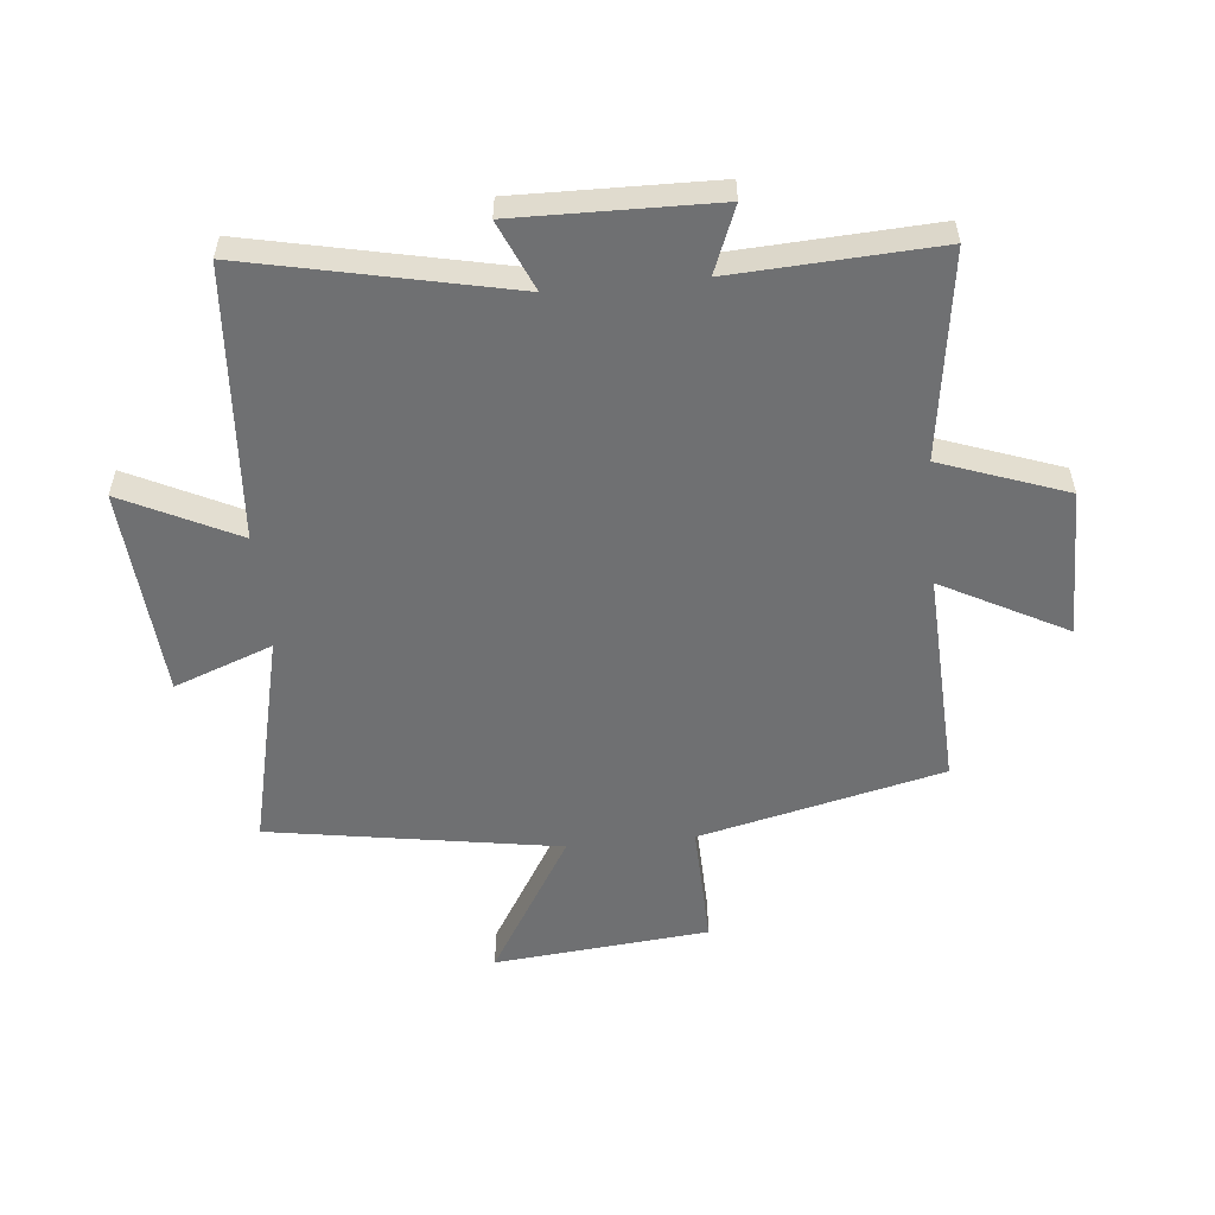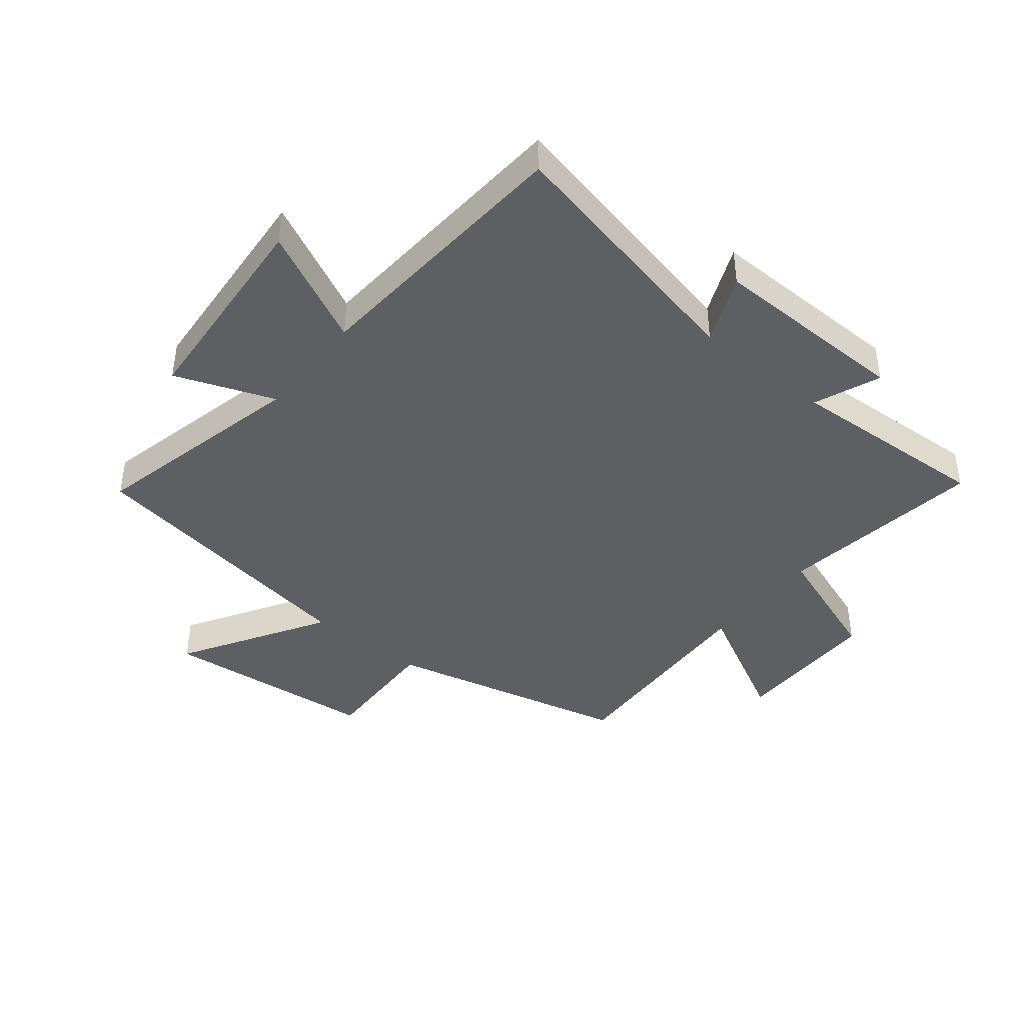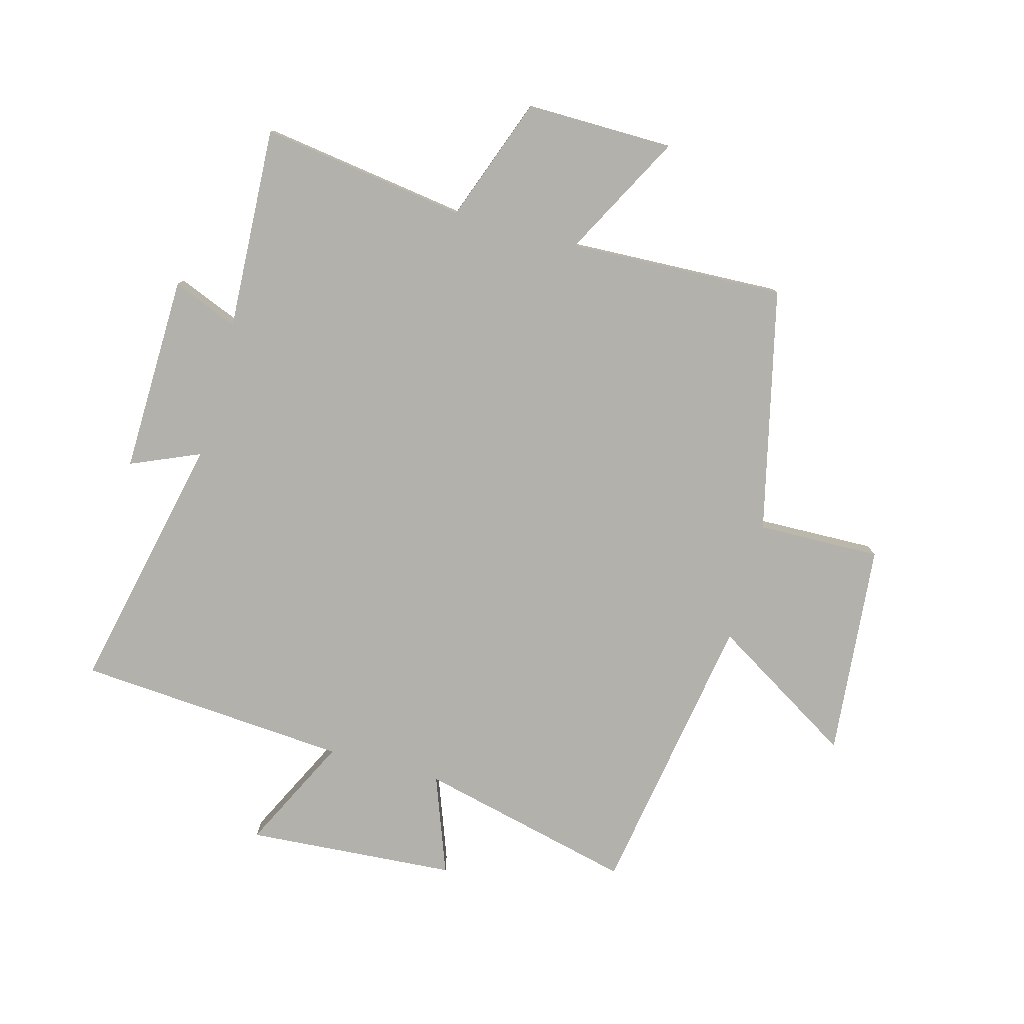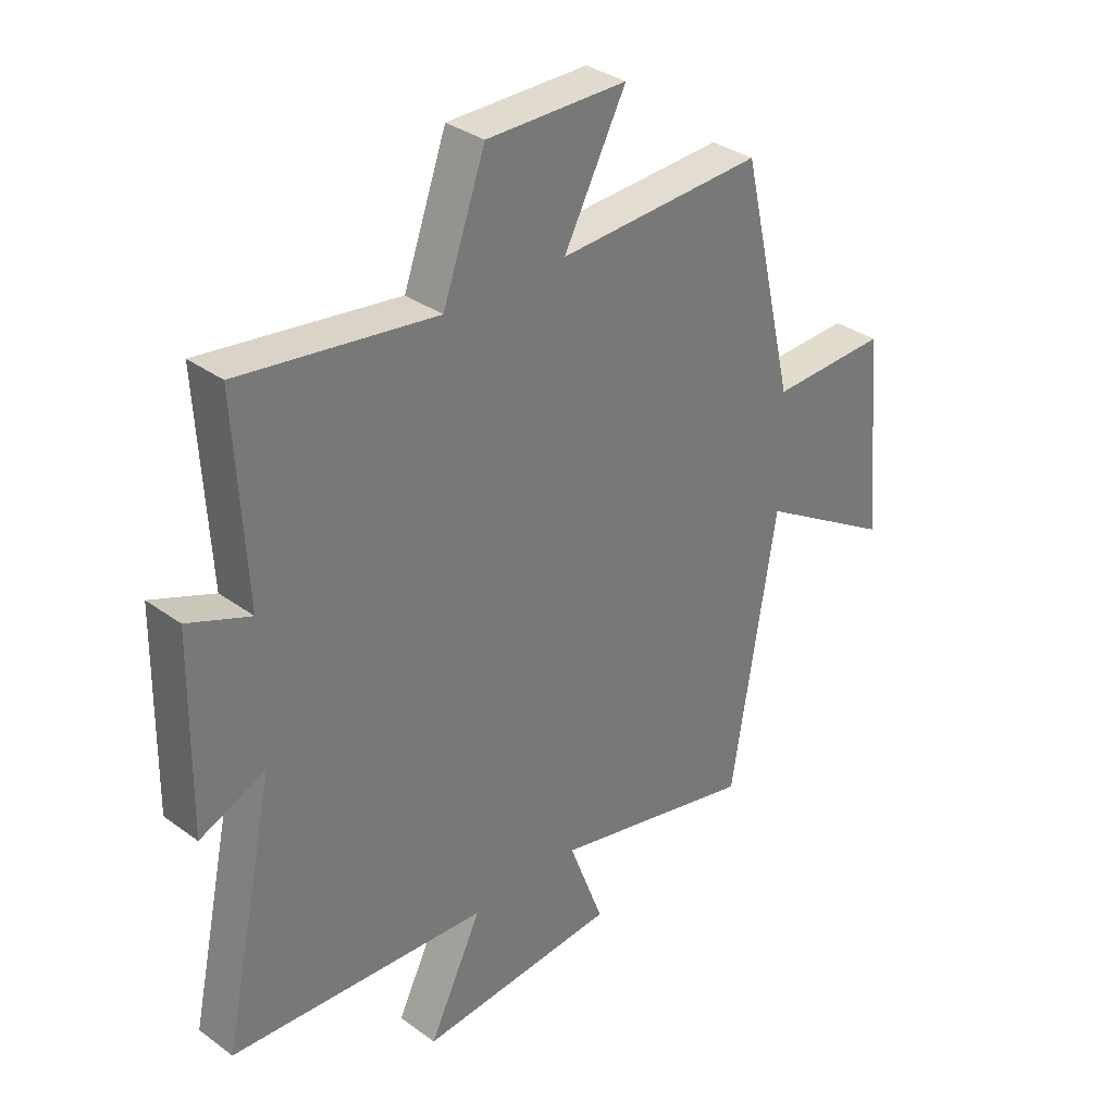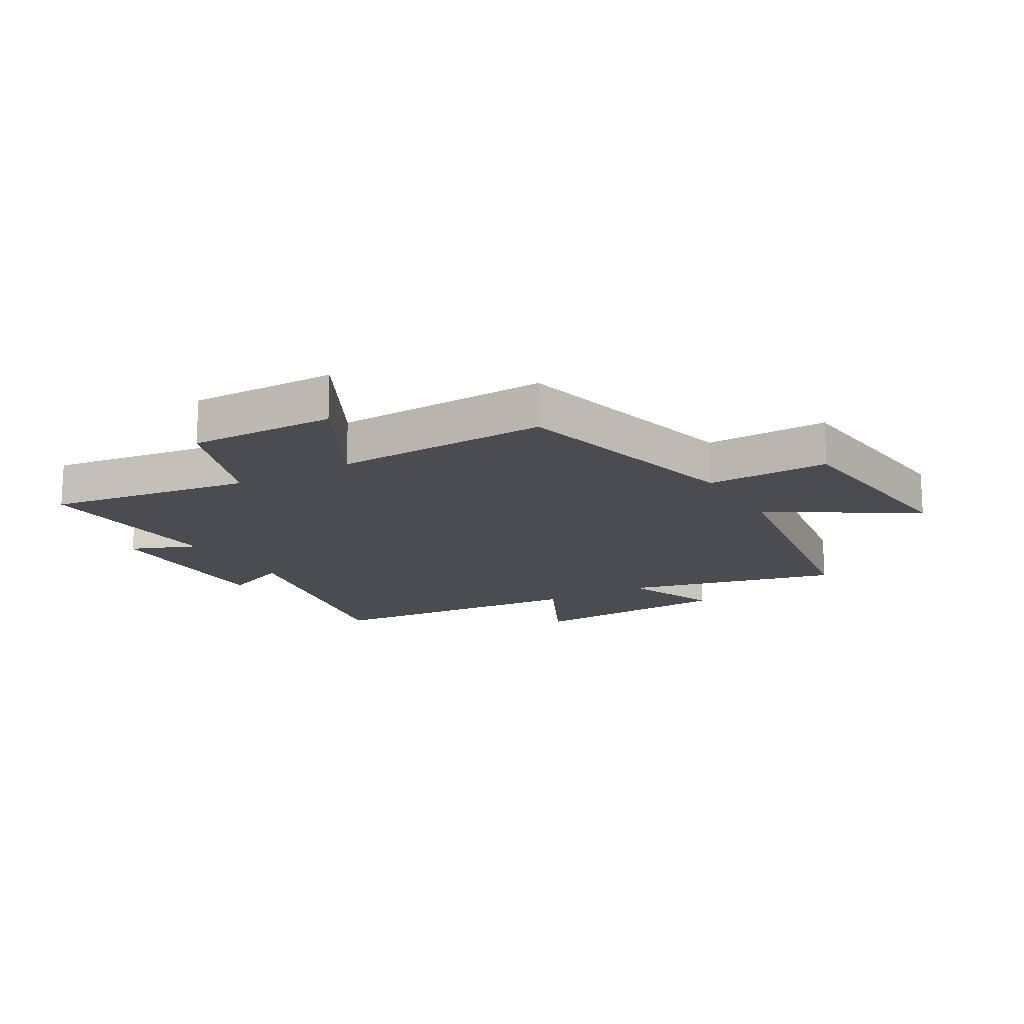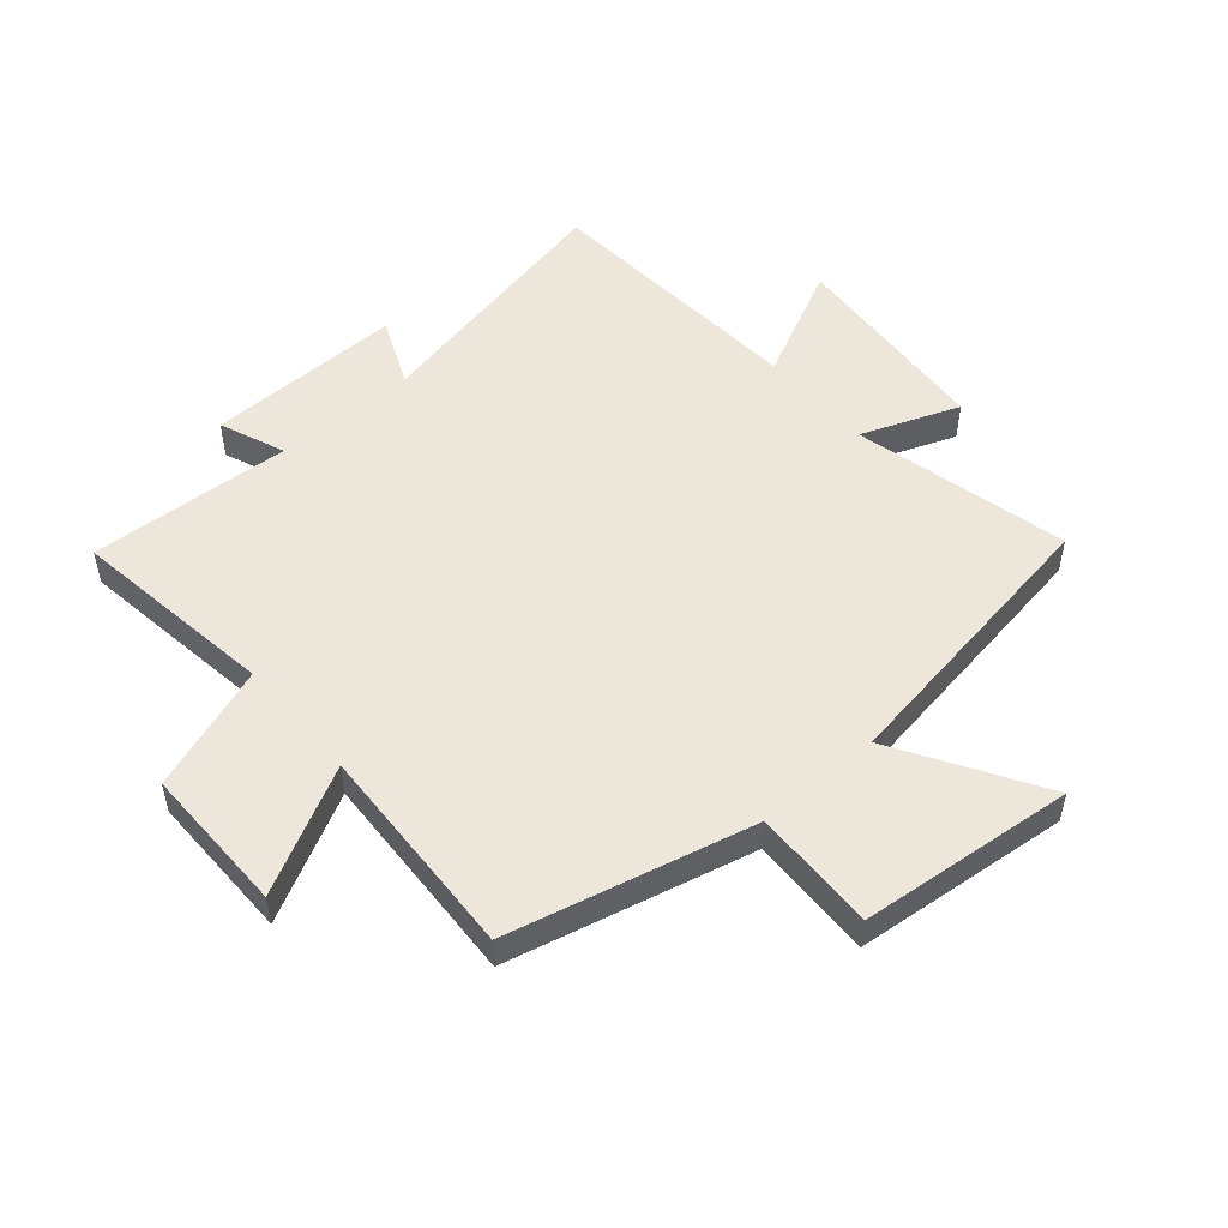
<metadata>
{"format":"obj","ext":"obj","renderer":"f3d","projection":"perspective","resolution":1024,"background":"white","views":[{"elev":-54.8,"azim":-84.4,"up":"+Y"},{"elev":-41.9,"azim":-128.8,"up":"+Y"},{"elev":-79.1,"azim":-15.4,"up":"+Y"},{"elev":33.9,"azim":-45.4,"up":"+Z"},{"elev":-15.5,"azim":30.2,"up":"+Y"},{"elev":51.4,"azim":49.5,"up":"+Y"}]}
</metadata>
<code>
v 0.421 0.07 -0.585
v 0.059 0.07 -0.5
v 0.121 0.07 -0.665
v -0.231 0.07 -0.691
v -0.137 0.07 -0.5
v -0.594 0.07 -0.467
v -0.5 0.07 -0.03
v -0.616 0.07 -0.08
v -0.61 0.07 0.252
v -0.5 0.07 0.208
v -0.518 0.07 0.549
v -0.173 0.07 0.5
v -0.097 0.07 0.71
v 0.151 0.07 0.708
v 0.041 0.07 0.5
v 0.404 0.07 0.516
v 0.5 0.07 0.108
v 0.707 0.07 0.114
v 0.741 0.07 -0.246
v 0.5 0.07 -0.1
v 0.421 0 -0.585
v 0.059 0 -0.5
v 0.121 0 -0.665
v -0.231 0 -0.691
v -0.137 0 -0.5
v -0.594 0 -0.467
v -0.5 0 -0.03
v -0.616 0 -0.08
v -0.61 0 0.252
v -0.5 0 0.208
v -0.518 0 0.549
v -0.173 0 0.5
v -0.097 0 0.71
v 0.151 0 0.708
v 0.041 0 0.5
v 0.404 0 0.516
v 0.5 0 0.108
v 0.707 0 0.114
v 0.741 0 -0.246
v 0.5 0 -0.1
f 17 18 19 20
f 15 16 17 20
f 15 20 1 2
f 12 13 14 15
f 12 15 2
f 10 11 12 2
f 7 8 9 10
f 7 10 2 3
f 5 6 7
f 5 7 3
f 3 4 5
f 40 39 38 37
f 40 37 36 35
f 22 21 40 35
f 35 34 33 32
f 22 35 32
f 22 32 31 30
f 30 29 28 27
f 23 22 30 27
f 27 26 25
f 23 27 25
f 25 24 23
f 1 21 22 2
f 2 22 23 3
f 3 23 24 4
f 4 24 25 5
f 5 25 26 6
f 6 26 27 7
f 7 27 28 8
f 8 28 29 9
f 9 29 30 10
f 10 30 31 11
f 11 31 32 12
f 12 32 33 13
f 13 33 34 14
f 14 34 35 15
f 15 35 36 16
f 16 36 37 17
f 17 37 38 18
f 18 38 39 19
f 19 39 40 20
f 20 40 21 1

</code>
